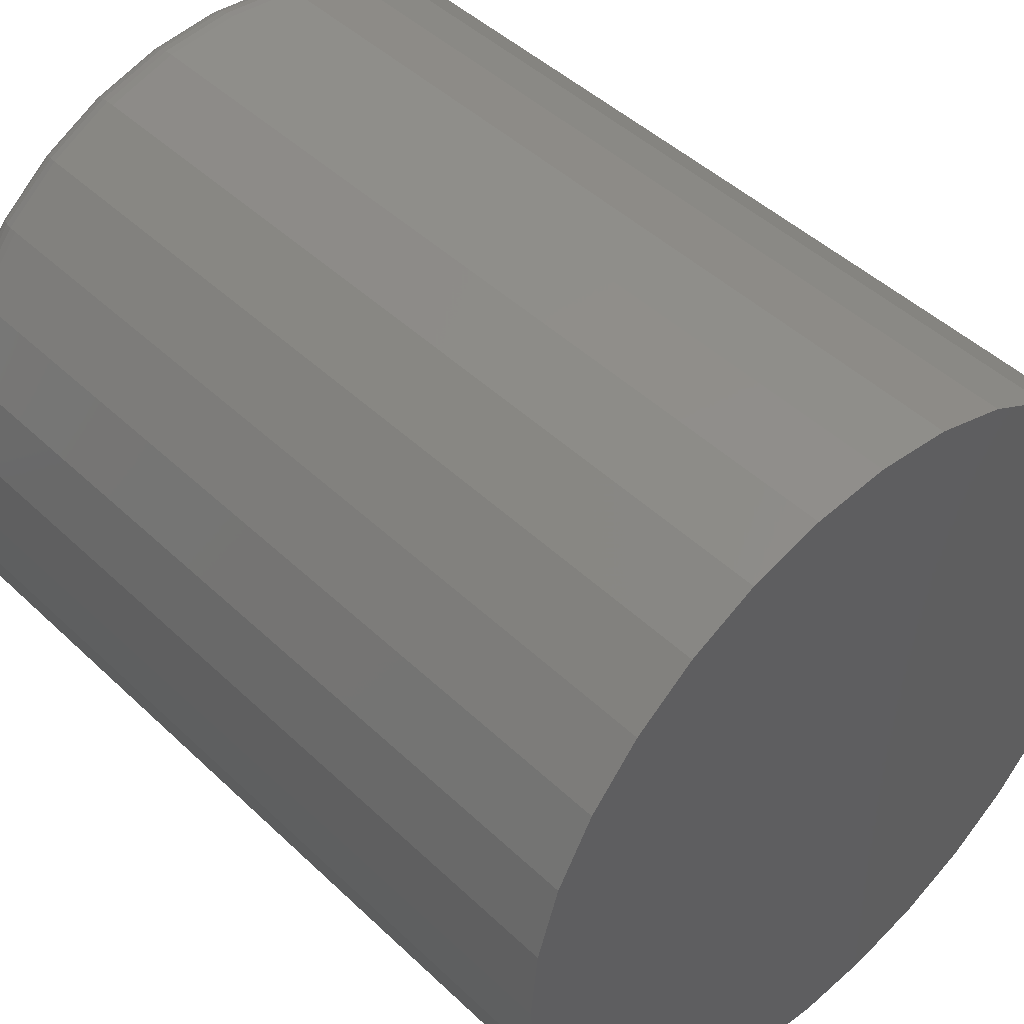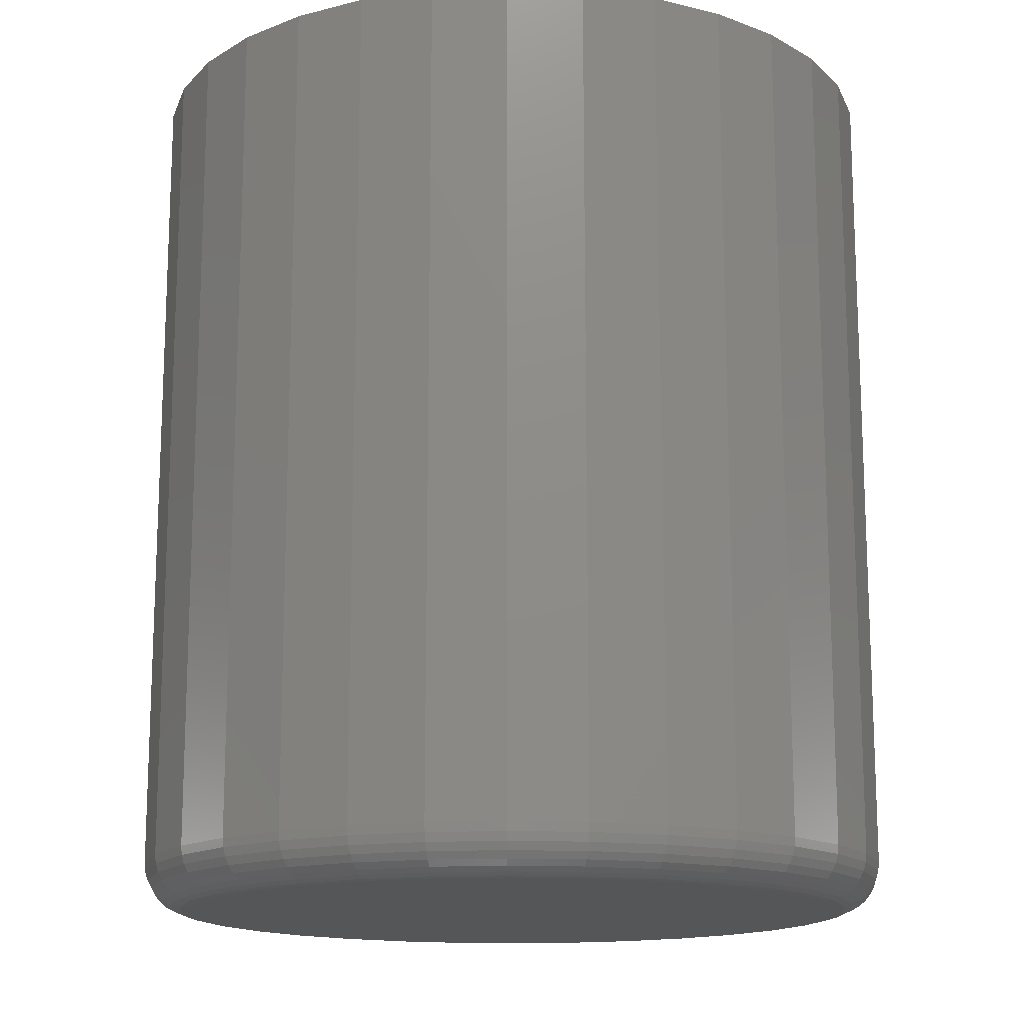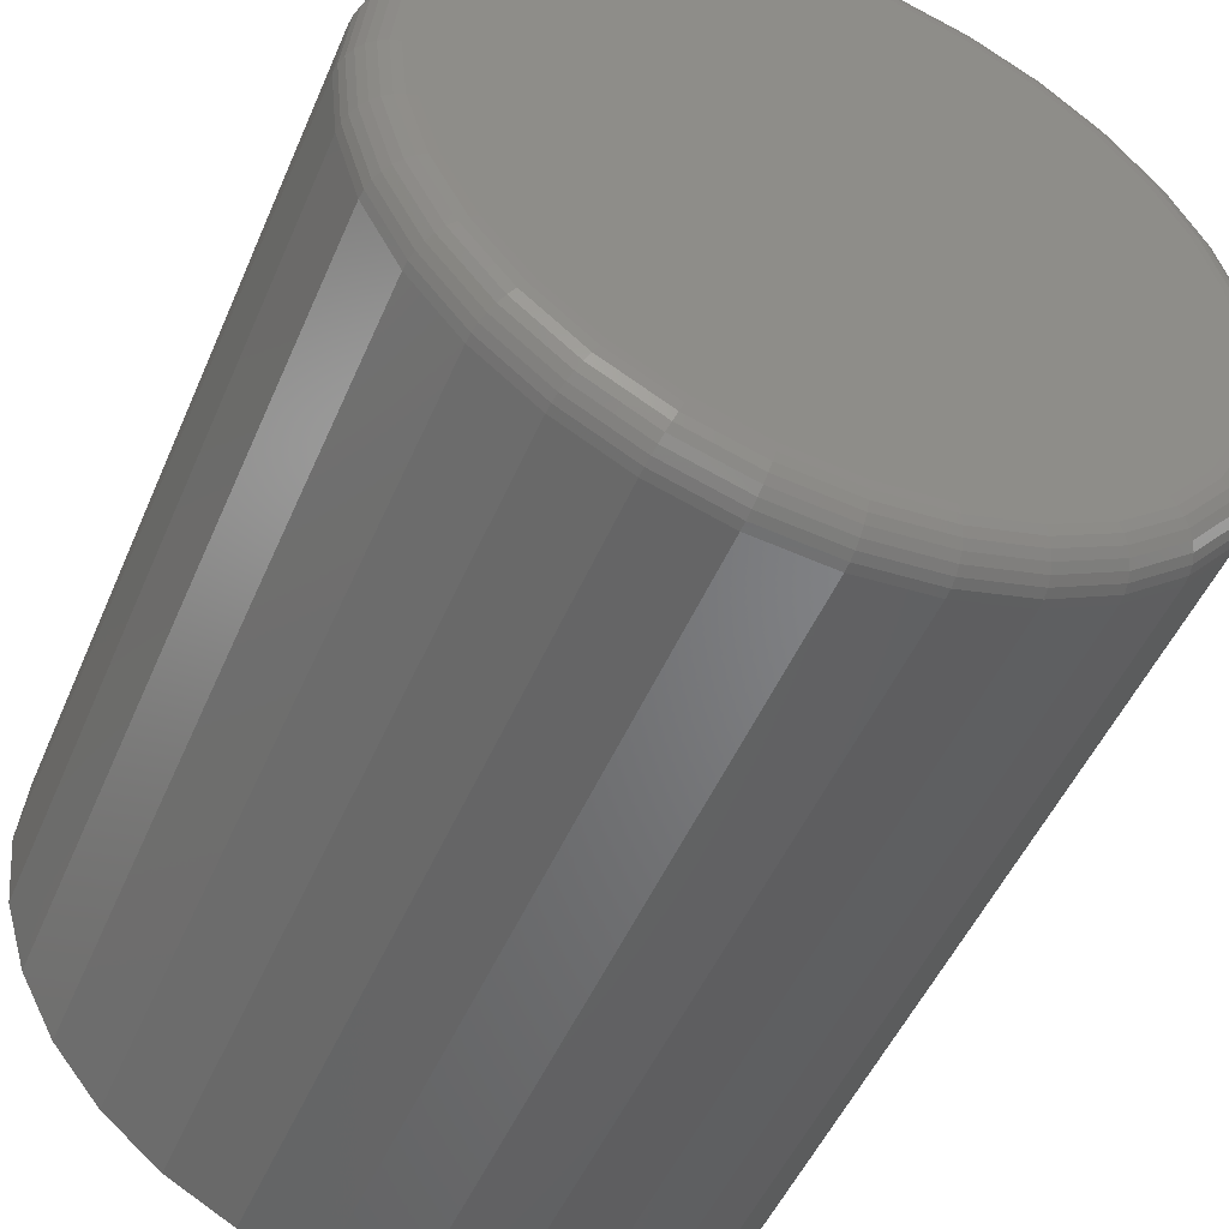
<metadata>
{"format":"stl","ext":"stl","renderer":"f3d","projection":"perspective","resolution":1024,"background":"white","views":[{"elev":46.2,"azim":-42.8,"up":"+Y"},{"elev":-15.0,"azim":-179.3,"up":"+Z"},{"elev":-49.7,"azim":157.3,"up":"+Y"}]}
</metadata>
<code>
# stl→obj: 320 verts, 636 faces
v 0.006579 0.2899 0
v 0.06313 0.2843 0
v -0.04997 0.2843 0
v 0.006579 -0.2899 0
v -0.04997 -0.2843 0
v 0.06313 -0.2843 0
v -0.1044 -0.2678 0
v 0.1175 -0.2678 0
v -0.1545 -0.241 0
v 0.1676 -0.241 0
v -0.1984 -0.205 0
v 0.2116 -0.205 0
v -0.2345 -0.1611 0
v 0.2476 -0.1611 0
v -0.2612 -0.1109 0
v 0.2744 -0.1109 0
v -0.2777 -0.05655 0
v 0.2909 -0.05655 0
v -0.2833 1.555e-16 0
v 0.2965 -3.372e-16 0
v -0.2777 0.05655 0
v 0.2909 0.05655 0
v -0.2612 0.1109 0
v 0.2744 0.1109 0
v -0.2345 0.1611 0
v 0.2476 0.1611 0
v -0.1984 0.205 0
v 0.2116 0.205 0
v -0.1545 0.241 0
v 0.1676 0.241 0
v -0.1044 0.2678 0
v 0.1175 0.2678 0
v 0.3355 -3.727e-16 0.03906
v 0.3355 0 0.75
v 0.3292 -0.06417 0.03906
v 0.3292 -0.06417 0.75
v 0.3105 -0.1259 0.03906
v 0.3105 -0.1259 0.75
v 0.2801 -0.1828 0.03906
v 0.2801 -0.1828 0.75
v 0.2392 -0.2326 0.03906
v 0.2392 -0.2326 0.75
v 0.1893 -0.2735 0.03906
v 0.1893 -0.2735 0.75
v 0.1325 -0.3039 0.03906
v 0.1325 -0.3039 0.75
v 0.07075 -0.3226 0.03906
v 0.07075 -0.3226 0.75
v 0.006579 -0.3289 0.03906
v 0.006579 -0.3289 0.75
v -0.0576 -0.3226 0.03906
v -0.0576 -0.3226 0.75
v -0.1193 -0.3039 0.03906
v -0.1193 -0.3039 0.75
v -0.1762 -0.2735 0.03906
v -0.1762 -0.2735 0.75
v -0.226 -0.2326 0.03906
v -0.226 -0.2326 0.75
v -0.2669 -0.1828 0.03906
v -0.2669 -0.1828 0.75
v -0.2973 -0.1259 0.03906
v -0.2973 -0.1259 0.75
v -0.316 -0.06417 0.03906
v -0.316 -0.06417 0.75
v -0.3224 1.864e-16 0.03906
v -0.3224 1.864e-16 0.75
v -0.316 0.06417 0.03906
v -0.316 0.06417 0.75
v -0.2973 0.1259 0.03906
v -0.2973 0.1259 0.75
v -0.2669 0.1828 0.03906
v -0.2669 0.1828 0.75
v -0.226 0.2326 0.03906
v -0.226 0.2326 0.75
v -0.1762 0.2735 0.03906
v -0.1762 0.2735 0.75
v -0.1193 0.3039 0.03906
v -0.1193 0.3039 0.75
v -0.0576 0.3226 0.03906
v -0.0576 0.3226 0.75
v 0.006579 0.3289 0.03906
v 0.006579 0.3289 0.75
v 0.07075 0.3226 0.03906
v 0.07075 0.3226 0.75
v 0.1325 0.3039 0.03906
v 0.1325 0.3039 0.75
v 0.1893 0.2735 0.03906
v 0.1893 0.2735 0.75
v 0.2392 0.2326 0.03906
v 0.2392 0.2326 0.75
v 0.2801 0.1828 0.03906
v 0.2801 0.1828 0.75
v 0.3105 0.1259 0.03906
v 0.3105 0.1259 0.75
v 0.3292 0.06417 0.03906
v 0.3292 0.06417 0.75
v 0.3348 5.551e-17 0.03144
v 0.3285 -0.06403 0.03144
v 0.3326 2.776e-17 0.02411
v 0.3263 -0.06359 0.02411
v 0.3289 2.776e-17 0.01736
v 0.3227 -0.06289 0.01736
v 0.3241 2.776e-17 0.01144
v 0.318 -0.06194 0.01144
v 0.3182 2.776e-17 0.006583
v 0.3122 -0.06079 0.006583
v 0.3114 0 0.002973
v 0.3056 -0.05947 0.002973
v 0.3041 0 0.0007506
v 0.2984 -0.05804 0.0007506
v -0.3153 -0.06403 0.03144
v -0.3216 1.943e-16 0.03144
v -0.3131 -0.06359 0.02411
v -0.3194 2.22e-16 0.02411
v -0.3096 -0.06289 0.01736
v -0.3158 2.22e-16 0.01736
v -0.3048 -0.06194 0.01144
v -0.3109 1.665e-16 0.01144
v -0.299 -0.06079 0.006583
v -0.305 1.943e-16 0.006583
v -0.2924 -0.05947 0.002973
v -0.2983 1.665e-16 0.002973
v -0.2852 -0.05804 0.0007506
v -0.2909 1.665e-16 0.0007506
v -0.2966 -0.1256 0.03144
v -0.2946 -0.1247 0.02411
v -0.2912 -0.1234 0.01736
v -0.2868 -0.1215 0.01144
v -0.2813 -0.1192 0.006583
v -0.2751 -0.1167 0.002973
v -0.2683 -0.1139 0.0007506
v -0.2663 -0.1823 0.03144
v -0.2645 -0.1811 0.02411
v -0.2615 -0.1791 0.01736
v -0.2574 -0.1764 0.01144
v -0.2525 -0.1731 0.006583
v -0.2469 -0.1694 0.002973
v -0.2408 -0.1653 0.0007506
v -0.2255 -0.2321 0.03144
v -0.2239 -0.2305 0.02411
v -0.2214 -0.2279 0.01736
v -0.2179 -0.2245 0.01144
v -0.2137 -0.2203 0.006583
v -0.209 -0.2155 0.002973
v -0.2038 -0.2104 0.0007506
v -0.1758 -0.2729 0.03144
v -0.1745 -0.271 0.02411
v -0.1725 -0.268 0.01736
v -0.1698 -0.264 0.01144
v -0.1665 -0.2591 0.006583
v -0.1628 -0.2535 0.002973
v -0.1587 -0.2474 0.0007506
v -0.119 -0.3032 0.03144
v -0.1182 -0.3012 0.02411
v -0.1168 -0.2978 0.01736
v -0.1149 -0.2933 0.01144
v -0.1127 -0.2879 0.006583
v -0.1101 -0.2816 0.002973
v -0.1073 -0.2749 0.0007506
v -0.05745 -0.3219 0.03144
v -0.05702 -0.3197 0.02411
v -0.05631 -0.3162 0.01736
v -0.05536 -0.3114 0.01144
v -0.05421 -0.3056 0.006583
v -0.05289 -0.299 0.002973
v -0.05146 -0.2918 0.0007506
v 0.006579 -0.3282 0.03144
v 0.006579 -0.326 0.02411
v 0.006579 -0.3224 0.01736
v 0.006579 -0.3175 0.01144
v 0.006579 -0.3116 0.006583
v 0.006579 -0.3048 0.002973
v 0.006579 -0.2975 0.0007506
v 0.07061 -0.3219 0.03144
v 0.07017 -0.3197 0.02411
v 0.06947 -0.3162 0.01736
v 0.06852 -0.3114 0.01144
v 0.06737 -0.3056 0.006583
v 0.06605 -0.299 0.002973
v 0.06462 -0.2918 0.0007506
v 0.1322 -0.3032 0.03144
v 0.1313 -0.3012 0.02411
v 0.1299 -0.2978 0.01736
v 0.1281 -0.2933 0.01144
v 0.1258 -0.2879 0.006583
v 0.1232 -0.2816 0.002973
v 0.1204 -0.2749 0.0007506
v 0.1889 -0.2729 0.03144
v 0.1877 -0.271 0.02411
v 0.1857 -0.268 0.01736
v 0.183 -0.264 0.01144
v 0.1797 -0.2591 0.006583
v 0.1759 -0.2535 0.002973
v 0.1719 -0.2474 0.0007506
v 0.2386 -0.2321 0.03144
v 0.2371 -0.2305 0.02411
v 0.2345 -0.2279 0.01736
v 0.2311 -0.2245 0.01144
v 0.2269 -0.2203 0.006583
v 0.2221 -0.2155 0.002973
v 0.2169 -0.2104 0.0007506
v 0.2795 -0.1823 0.03144
v 0.2776 -0.1811 0.02411
v 0.2746 -0.1791 0.01736
v 0.2706 -0.1764 0.01144
v 0.2657 -0.1731 0.006583
v 0.26 -0.1694 0.002973
v 0.2539 -0.1653 0.0007506
v 0.3098 -0.1256 0.03144
v 0.3077 -0.1247 0.02411
v 0.3044 -0.1234 0.01736
v 0.2999 -0.1215 0.01144
v 0.2944 -0.1192 0.006583
v 0.2882 -0.1167 0.002973
v 0.2814 -0.1139 0.0007506
v -0.3153 0.06403 0.03144
v -0.3131 0.06359 0.02411
v -0.3096 0.06289 0.01736
v -0.3048 0.06194 0.01144
v -0.299 0.06079 0.006583
v -0.2924 0.05947 0.002973
v -0.2852 0.05804 0.0007506
v 0.3285 0.06403 0.03144
v 0.3263 0.06359 0.02411
v 0.3227 0.06289 0.01736
v 0.318 0.06194 0.01144
v 0.3122 0.06079 0.006583
v 0.3056 0.05947 0.002973
v 0.2984 0.05804 0.0007506
v 0.3098 0.1256 0.03144
v 0.3077 0.1247 0.02411
v 0.3044 0.1234 0.01736
v 0.2999 0.1215 0.01144
v 0.2944 0.1192 0.006583
v 0.2882 0.1167 0.002973
v 0.2814 0.1139 0.0007506
v 0.2795 0.1823 0.03144
v 0.2776 0.1811 0.02411
v 0.2746 0.1791 0.01736
v 0.2706 0.1764 0.01144
v 0.2657 0.1731 0.006583
v 0.26 0.1694 0.002973
v 0.2539 0.1653 0.0007506
v 0.2386 0.2321 0.03144
v 0.2371 0.2305 0.02411
v 0.2345 0.2279 0.01736
v 0.2311 0.2245 0.01144
v 0.2269 0.2203 0.006583
v 0.2221 0.2155 0.002973
v 0.2169 0.2104 0.0007506
v 0.1889 0.2729 0.03144
v 0.1877 0.271 0.02411
v 0.1857 0.268 0.01736
v 0.183 0.264 0.01144
v 0.1797 0.2591 0.006583
v 0.1759 0.2535 0.002973
v 0.1719 0.2474 0.0007506
v 0.1322 0.3032 0.03144
v 0.1313 0.3012 0.02411
v 0.1299 0.2978 0.01736
v 0.1281 0.2933 0.01144
v 0.1258 0.2879 0.006583
v 0.1232 0.2816 0.002973
v 0.1204 0.2749 0.0007506
v 0.07061 0.3219 0.03144
v 0.07017 0.3197 0.02411
v 0.06947 0.3162 0.01736
v 0.06852 0.3114 0.01144
v 0.06737 0.3056 0.006583
v 0.06605 0.299 0.002973
v 0.06462 0.2918 0.0007506
v 0.006579 0.3282 0.03144
v 0.006579 0.326 0.02411
v 0.006579 0.3224 0.01736
v 0.006579 0.3175 0.01144
v 0.006579 0.3116 0.006583
v 0.006579 0.3048 0.002973
v 0.006579 0.2975 0.0007506
v -0.05745 0.3219 0.03144
v -0.05702 0.3197 0.02411
v -0.05631 0.3162 0.01736
v -0.05536 0.3114 0.01144
v -0.05421 0.3056 0.006583
v -0.05289 0.299 0.002973
v -0.05146 0.2918 0.0007506
v -0.119 0.3032 0.03144
v -0.1182 0.3012 0.02411
v -0.1168 0.2978 0.01736
v -0.1149 0.2933 0.01144
v -0.1127 0.2879 0.006583
v -0.1101 0.2816 0.002973
v -0.1073 0.2749 0.0007506
v -0.1758 0.2729 0.03144
v -0.1745 0.271 0.02411
v -0.1725 0.268 0.01736
v -0.1698 0.264 0.01144
v -0.1665 0.2591 0.006583
v -0.1628 0.2535 0.002973
v -0.1587 0.2474 0.0007506
v -0.2255 0.2321 0.03144
v -0.2239 0.2305 0.02411
v -0.2214 0.2279 0.01736
v -0.2179 0.2245 0.01144
v -0.2137 0.2203 0.006583
v -0.209 0.2155 0.002973
v -0.2038 0.2104 0.0007506
v -0.2663 0.1823 0.03144
v -0.2645 0.1811 0.02411
v -0.2615 0.1791 0.01736
v -0.2574 0.1764 0.01144
v -0.2525 0.1731 0.006583
v -0.2469 0.1694 0.002973
v -0.2408 0.1653 0.0007506
v -0.2966 0.1256 0.03144
v -0.2946 0.1247 0.02411
v -0.2912 0.1234 0.01736
v -0.2868 0.1215 0.01144
v -0.2813 0.1192 0.006583
v -0.2751 0.1167 0.002973
v -0.2683 0.1139 0.0007506
f 1 2 3
f 4 5 6
f 6 5 7
f 6 7 8
f 8 7 9
f 8 9 10
f 10 9 11
f 10 11 12
f 12 11 13
f 12 13 14
f 14 13 15
f 14 15 16
f 16 15 17
f 16 17 18
f 18 17 19
f 18 19 20
f 20 19 21
f 20 21 22
f 22 21 23
f 22 23 24
f 24 23 25
f 24 25 26
f 26 25 27
f 26 27 28
f 28 27 29
f 28 29 30
f 30 29 31
f 30 31 32
f 32 31 3
f 32 3 2
f 33 34 35
f 35 34 36
f 35 36 37
f 37 36 38
f 37 38 39
f 39 38 40
f 39 40 41
f 41 40 42
f 41 42 43
f 43 42 44
f 43 44 45
f 45 44 46
f 45 46 47
f 47 46 48
f 47 48 49
f 49 48 50
f 49 50 51
f 51 50 52
f 51 52 53
f 53 52 54
f 53 54 55
f 55 54 56
f 55 56 57
f 57 56 58
f 57 58 59
f 59 58 60
f 59 60 61
f 61 60 62
f 61 62 63
f 63 62 64
f 63 64 65
f 65 64 66
f 65 66 67
f 67 66 68
f 67 68 69
f 69 68 70
f 69 70 71
f 71 70 72
f 71 72 73
f 73 72 74
f 73 74 75
f 75 74 76
f 75 76 77
f 77 76 78
f 77 78 79
f 79 78 80
f 79 80 81
f 81 80 82
f 81 82 83
f 83 82 84
f 83 84 85
f 85 84 86
f 85 86 87
f 87 86 88
f 87 88 89
f 89 88 90
f 89 90 91
f 91 90 92
f 91 92 93
f 93 92 94
f 93 94 95
f 95 94 96
f 95 96 33
f 33 96 34
f 33 35 97
f 97 35 98
f 97 98 99
f 99 98 100
f 99 100 101
f 101 100 102
f 101 102 103
f 103 102 104
f 103 104 105
f 105 104 106
f 105 106 107
f 107 106 108
f 107 108 109
f 109 108 110
f 109 110 20
f 20 110 18
f 63 65 111
f 111 65 112
f 111 112 113
f 113 112 114
f 113 114 115
f 115 114 116
f 115 116 117
f 117 116 118
f 117 118 119
f 119 118 120
f 119 120 121
f 121 120 122
f 121 122 123
f 123 122 124
f 123 124 17
f 17 124 19
f 61 63 125
f 125 63 111
f 125 111 126
f 126 111 113
f 126 113 127
f 127 113 115
f 127 115 128
f 128 115 117
f 128 117 129
f 129 117 119
f 129 119 130
f 130 119 121
f 130 121 131
f 131 121 123
f 131 123 15
f 15 123 17
f 59 61 132
f 132 61 125
f 132 125 133
f 133 125 126
f 133 126 134
f 134 126 127
f 134 127 135
f 135 127 128
f 135 128 136
f 136 128 129
f 136 129 137
f 137 129 130
f 137 130 138
f 138 130 131
f 138 131 13
f 13 131 15
f 57 59 139
f 139 59 132
f 139 132 140
f 140 132 133
f 140 133 141
f 141 133 134
f 141 134 142
f 142 134 135
f 142 135 143
f 143 135 136
f 143 136 144
f 144 136 137
f 144 137 145
f 145 137 138
f 145 138 11
f 11 138 13
f 55 57 146
f 146 57 139
f 146 139 147
f 147 139 140
f 147 140 148
f 148 140 141
f 148 141 149
f 149 141 142
f 149 142 150
f 150 142 143
f 150 143 151
f 151 143 144
f 151 144 152
f 152 144 145
f 152 145 9
f 9 145 11
f 53 55 153
f 153 55 146
f 153 146 154
f 154 146 147
f 154 147 155
f 155 147 148
f 155 148 156
f 156 148 149
f 156 149 157
f 157 149 150
f 157 150 158
f 158 150 151
f 158 151 159
f 159 151 152
f 159 152 7
f 7 152 9
f 51 53 160
f 160 53 153
f 160 153 161
f 161 153 154
f 161 154 162
f 162 154 155
f 162 155 163
f 163 155 156
f 163 156 164
f 164 156 157
f 164 157 165
f 165 157 158
f 165 158 166
f 166 158 159
f 166 159 5
f 5 159 7
f 49 51 167
f 167 51 160
f 167 160 168
f 168 160 161
f 168 161 169
f 169 161 162
f 169 162 170
f 170 162 163
f 170 163 171
f 171 163 164
f 171 164 172
f 172 164 165
f 172 165 173
f 173 165 166
f 173 166 4
f 4 166 5
f 47 49 174
f 174 49 167
f 174 167 175
f 175 167 168
f 175 168 176
f 176 168 169
f 176 169 177
f 177 169 170
f 177 170 178
f 178 170 171
f 178 171 179
f 179 171 172
f 179 172 180
f 180 172 173
f 180 173 6
f 6 173 4
f 45 47 181
f 181 47 174
f 181 174 182
f 182 174 175
f 182 175 183
f 183 175 176
f 183 176 184
f 184 176 177
f 184 177 185
f 185 177 178
f 185 178 186
f 186 178 179
f 186 179 187
f 187 179 180
f 187 180 8
f 8 180 6
f 43 45 188
f 188 45 181
f 188 181 189
f 189 181 182
f 189 182 190
f 190 182 183
f 190 183 191
f 191 183 184
f 191 184 192
f 192 184 185
f 192 185 193
f 193 185 186
f 193 186 194
f 194 186 187
f 194 187 10
f 10 187 8
f 41 43 195
f 195 43 188
f 195 188 196
f 196 188 189
f 196 189 197
f 197 189 190
f 197 190 198
f 198 190 191
f 198 191 199
f 199 191 192
f 199 192 200
f 200 192 193
f 200 193 201
f 201 193 194
f 201 194 12
f 12 194 10
f 39 41 202
f 202 41 195
f 202 195 203
f 203 195 196
f 203 196 204
f 204 196 197
f 204 197 205
f 205 197 198
f 205 198 206
f 206 198 199
f 206 199 207
f 207 199 200
f 207 200 208
f 208 200 201
f 208 201 14
f 14 201 12
f 37 39 209
f 209 39 202
f 209 202 210
f 210 202 203
f 210 203 211
f 211 203 204
f 211 204 212
f 212 204 205
f 212 205 213
f 213 205 206
f 213 206 214
f 214 206 207
f 214 207 215
f 215 207 208
f 215 208 16
f 16 208 14
f 35 37 98
f 98 37 209
f 98 209 100
f 100 209 210
f 100 210 102
f 102 210 211
f 102 211 104
f 104 211 212
f 104 212 106
f 106 212 213
f 106 213 108
f 108 213 214
f 108 214 110
f 110 214 215
f 110 215 18
f 18 215 16
f 65 67 112
f 112 67 216
f 112 216 114
f 114 216 217
f 114 217 116
f 116 217 218
f 116 218 118
f 118 218 219
f 118 219 120
f 120 219 220
f 120 220 122
f 122 220 221
f 122 221 124
f 124 221 222
f 124 222 19
f 19 222 21
f 95 33 223
f 223 33 97
f 223 97 224
f 224 97 99
f 224 99 225
f 225 99 101
f 225 101 226
f 226 101 103
f 226 103 227
f 227 103 105
f 227 105 228
f 228 105 107
f 228 107 229
f 229 107 109
f 229 109 22
f 22 109 20
f 93 95 230
f 230 95 223
f 230 223 231
f 231 223 224
f 231 224 232
f 232 224 225
f 232 225 233
f 233 225 226
f 233 226 234
f 234 226 227
f 234 227 235
f 235 227 228
f 235 228 236
f 236 228 229
f 236 229 24
f 24 229 22
f 91 93 237
f 237 93 230
f 237 230 238
f 238 230 231
f 238 231 239
f 239 231 232
f 239 232 240
f 240 232 233
f 240 233 241
f 241 233 234
f 241 234 242
f 242 234 235
f 242 235 243
f 243 235 236
f 243 236 26
f 26 236 24
f 89 91 244
f 244 91 237
f 244 237 245
f 245 237 238
f 245 238 246
f 246 238 239
f 246 239 247
f 247 239 240
f 247 240 248
f 248 240 241
f 248 241 249
f 249 241 242
f 249 242 250
f 250 242 243
f 250 243 28
f 28 243 26
f 87 89 251
f 251 89 244
f 251 244 252
f 252 244 245
f 252 245 253
f 253 245 246
f 253 246 254
f 254 246 247
f 254 247 255
f 255 247 248
f 255 248 256
f 256 248 249
f 256 249 257
f 257 249 250
f 257 250 30
f 30 250 28
f 85 87 258
f 258 87 251
f 258 251 259
f 259 251 252
f 259 252 260
f 260 252 253
f 260 253 261
f 261 253 254
f 261 254 262
f 262 254 255
f 262 255 263
f 263 255 256
f 263 256 264
f 264 256 257
f 264 257 32
f 32 257 30
f 83 85 265
f 265 85 258
f 265 258 266
f 266 258 259
f 266 259 267
f 267 259 260
f 267 260 268
f 268 260 261
f 268 261 269
f 269 261 262
f 269 262 270
f 270 262 263
f 270 263 271
f 271 263 264
f 271 264 2
f 2 264 32
f 81 83 272
f 272 83 265
f 272 265 273
f 273 265 266
f 273 266 274
f 274 266 267
f 274 267 275
f 275 267 268
f 275 268 276
f 276 268 269
f 276 269 277
f 277 269 270
f 277 270 278
f 278 270 271
f 278 271 1
f 1 271 2
f 79 81 279
f 279 81 272
f 279 272 280
f 280 272 273
f 280 273 281
f 281 273 274
f 281 274 282
f 282 274 275
f 282 275 283
f 283 275 276
f 283 276 284
f 284 276 277
f 284 277 285
f 285 277 278
f 285 278 3
f 3 278 1
f 77 79 286
f 286 79 279
f 286 279 287
f 287 279 280
f 287 280 288
f 288 280 281
f 288 281 289
f 289 281 282
f 289 282 290
f 290 282 283
f 290 283 291
f 291 283 284
f 291 284 292
f 292 284 285
f 292 285 31
f 31 285 3
f 75 77 293
f 293 77 286
f 293 286 294
f 294 286 287
f 294 287 295
f 295 287 288
f 295 288 296
f 296 288 289
f 296 289 297
f 297 289 290
f 297 290 298
f 298 290 291
f 298 291 299
f 299 291 292
f 299 292 29
f 29 292 31
f 73 75 300
f 300 75 293
f 300 293 301
f 301 293 294
f 301 294 302
f 302 294 295
f 302 295 303
f 303 295 296
f 303 296 304
f 304 296 297
f 304 297 305
f 305 297 298
f 305 298 306
f 306 298 299
f 306 299 27
f 27 299 29
f 71 73 307
f 307 73 300
f 307 300 308
f 308 300 301
f 308 301 309
f 309 301 302
f 309 302 310
f 310 302 303
f 310 303 311
f 311 303 304
f 311 304 312
f 312 304 305
f 312 305 313
f 313 305 306
f 313 306 25
f 25 306 27
f 69 71 314
f 314 71 307
f 314 307 315
f 315 307 308
f 315 308 316
f 316 308 309
f 316 309 317
f 317 309 310
f 317 310 318
f 318 310 311
f 318 311 319
f 319 311 312
f 319 312 320
f 320 312 313
f 320 313 23
f 23 313 25
f 67 69 216
f 216 69 314
f 216 314 217
f 217 314 315
f 217 315 218
f 218 315 316
f 218 316 219
f 219 316 317
f 219 317 220
f 220 317 318
f 220 318 221
f 221 318 319
f 221 319 222
f 222 319 320
f 222 320 21
f 21 320 23
f 80 84 82
f 84 80 86
f 86 80 78
f 86 78 88
f 88 78 76
f 88 76 90
f 90 76 74
f 90 74 92
f 92 74 72
f 92 72 94
f 94 72 70
f 94 70 96
f 96 70 68
f 96 68 34
f 34 68 66
f 34 66 36
f 36 66 64
f 36 64 38
f 38 64 62
f 38 62 40
f 40 62 60
f 40 60 42
f 42 60 58
f 42 58 44
f 44 58 56
f 44 56 46
f 46 56 54
f 46 54 48
f 48 54 52
f 48 52 50

</code>
